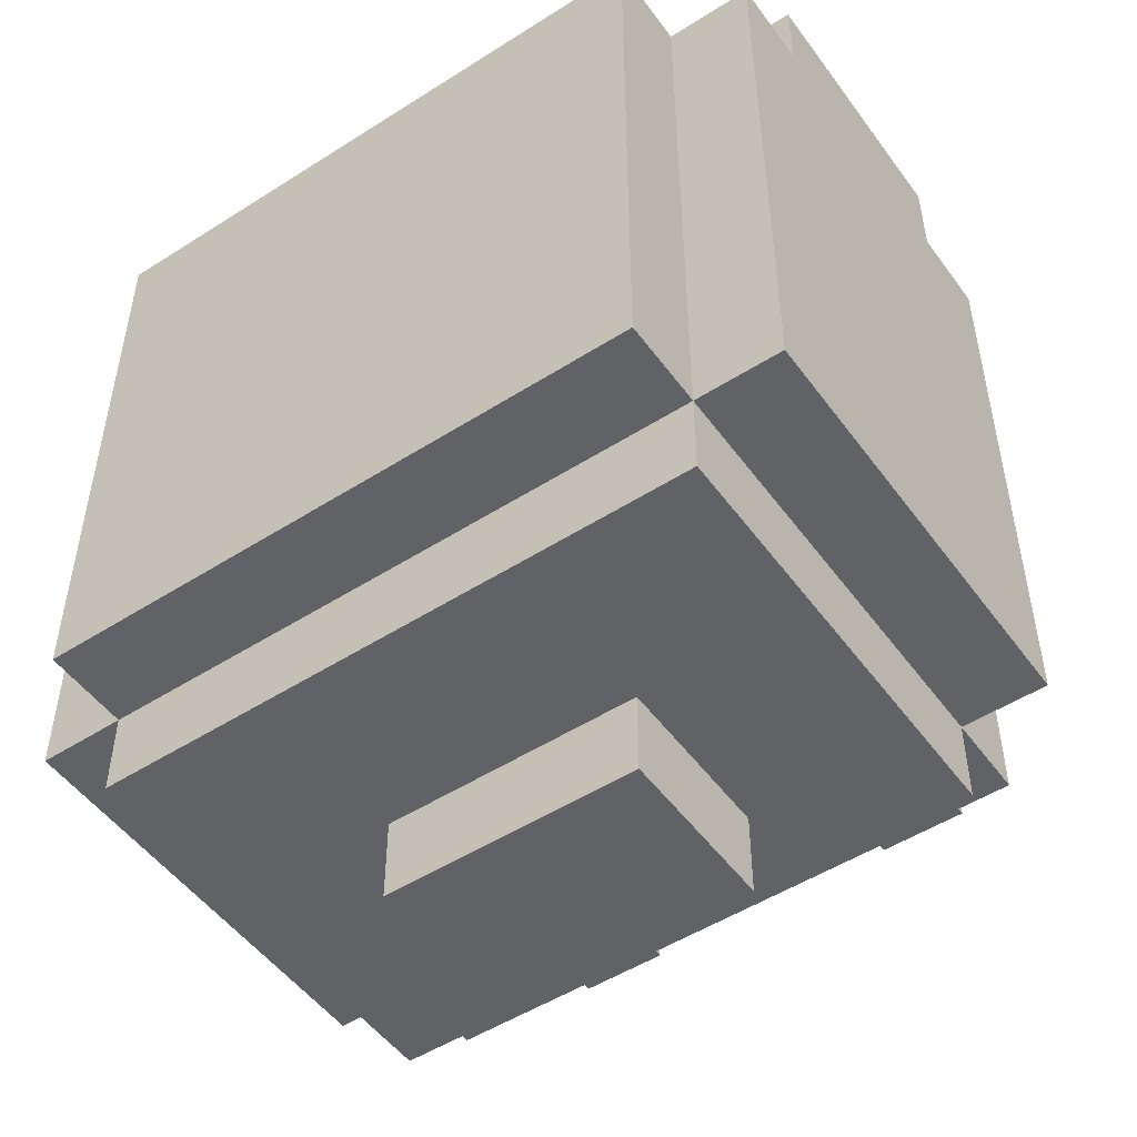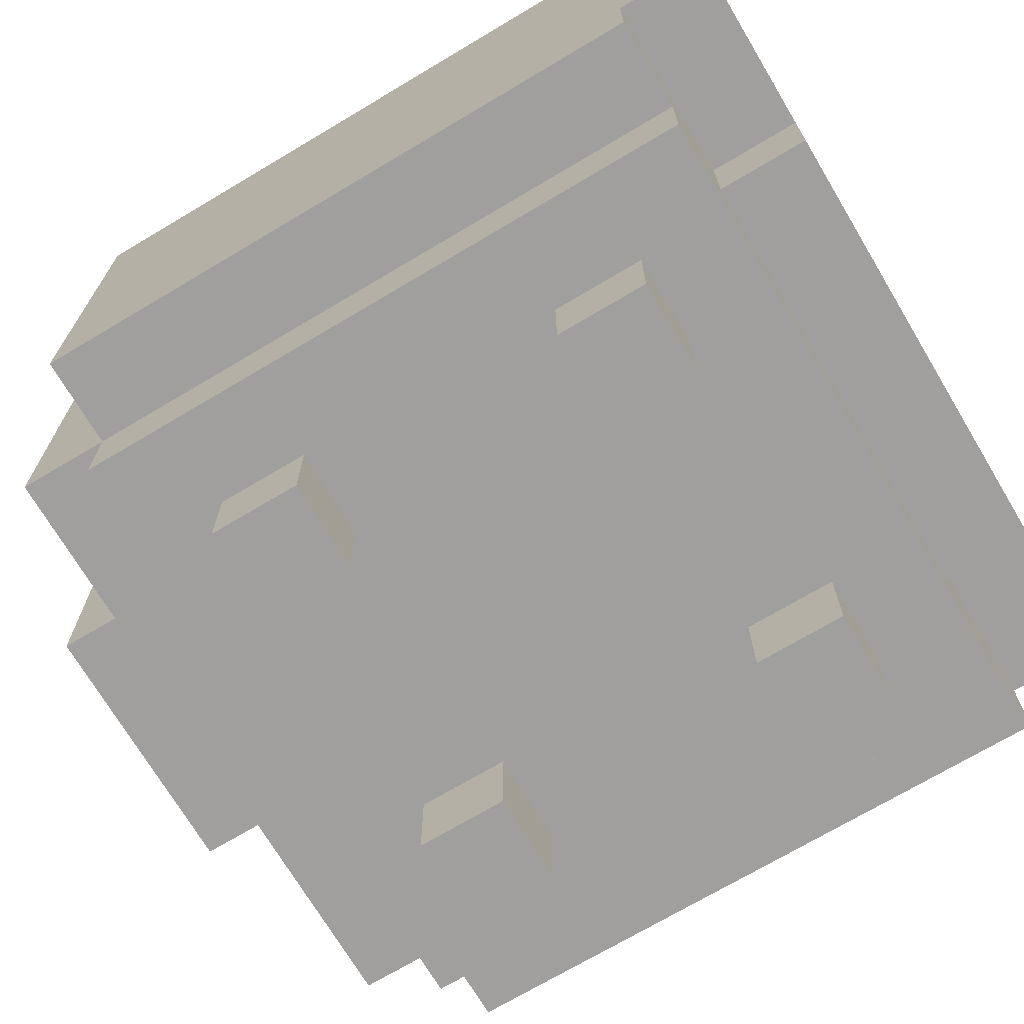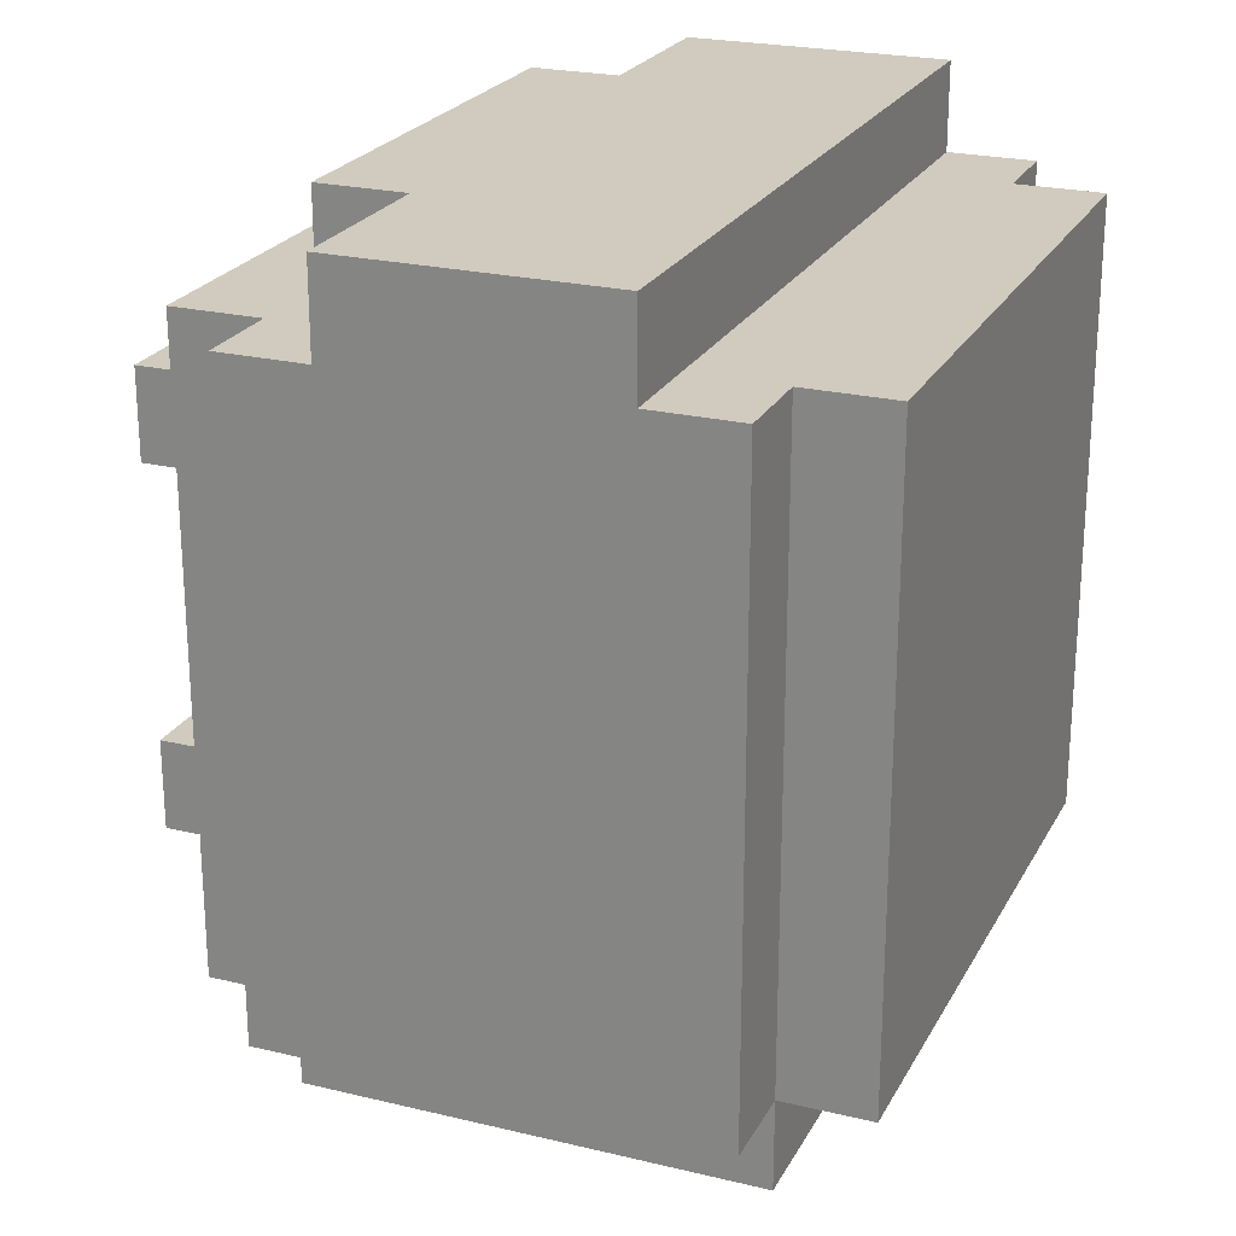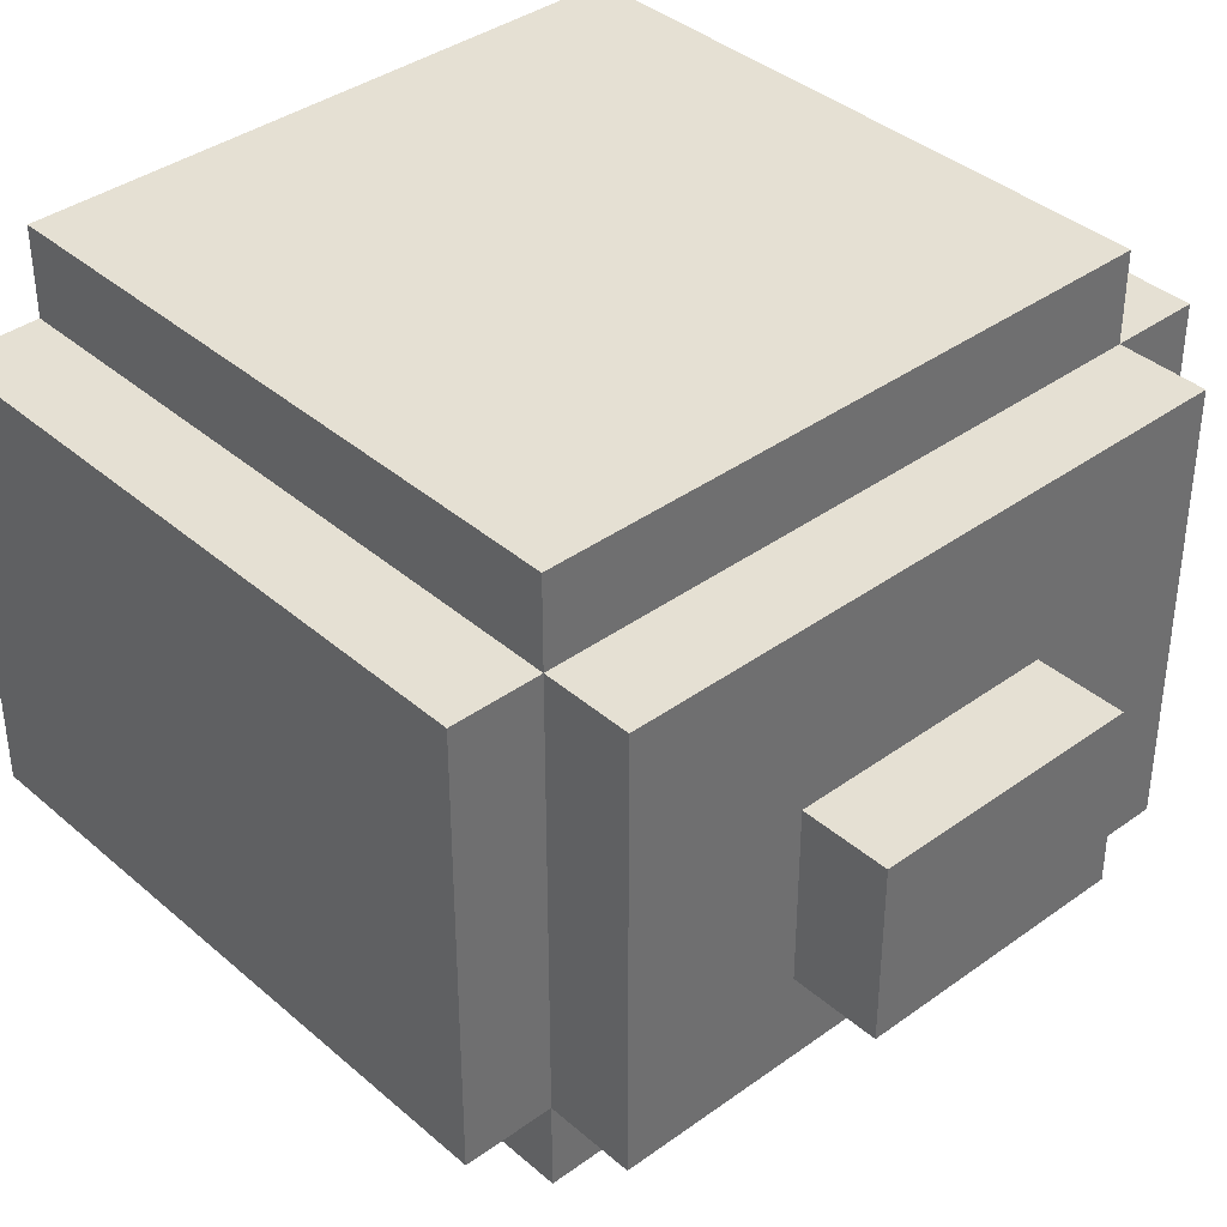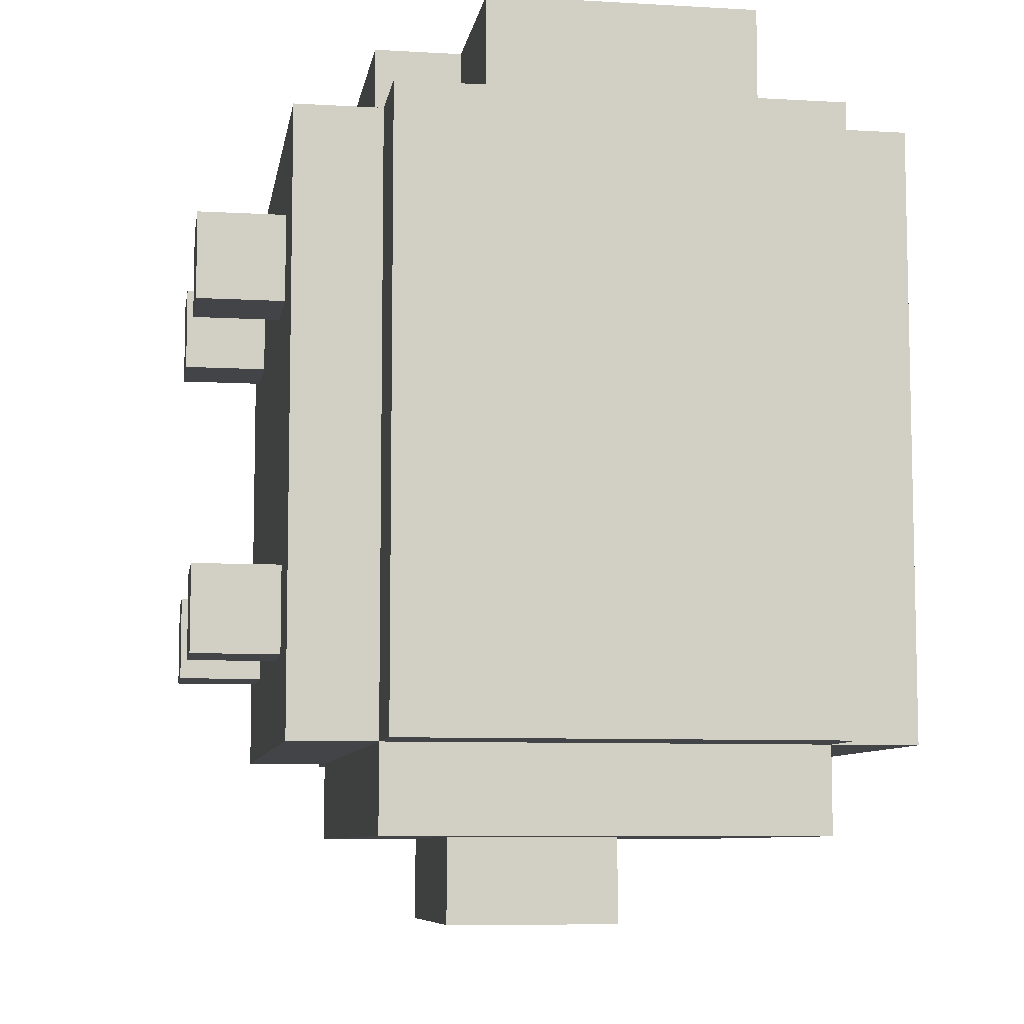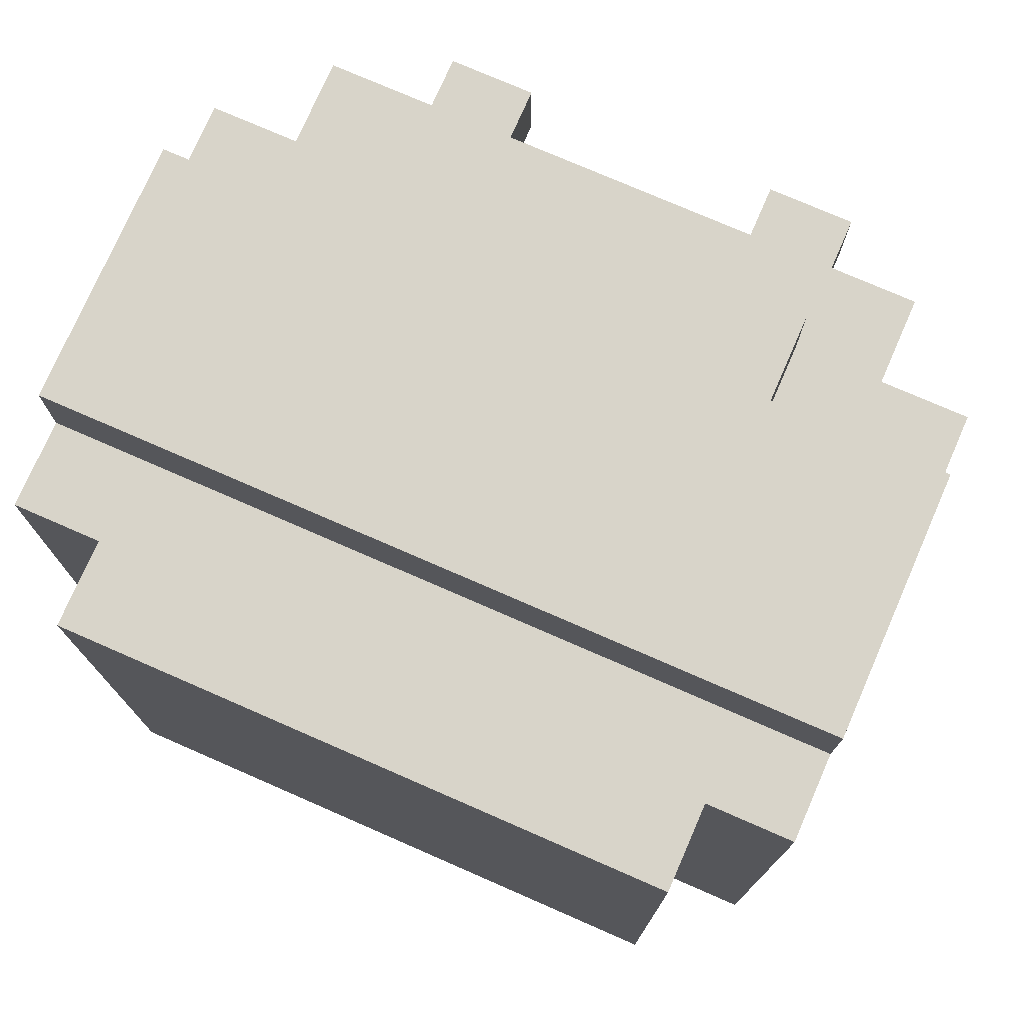
<metadata>
{"format":"obj","ext":"obj","renderer":"f3d","projection":"perspective","resolution":1024,"background":"white","views":[{"elev":-50.7,"azim":-145.1,"up":"+Z"},{"elev":-71.3,"azim":-59.2,"up":"+Y"},{"elev":23.4,"azim":112.1,"up":"+Z"},{"elev":38.2,"azim":137.5,"up":"+Y"},{"elev":-7.9,"azim":80.9,"up":"+Z"},{"elev":75.6,"azim":-156.4,"up":"+Z"}]}
</metadata>
<code>
o
v 0.3 0.2 0.5
v -0.2 0.2 0.5
v 0.5 0.3 0.5
v 0.3 0.3 0.5
v 0.2 0.3 0.5
v 0.1 0.3 0.5
v 0 0.3 0.5
v -0.1 0.3 0.5
v -0.2 0.3 0.5
v -0.4 0.3 0.5
v 0.2 0.5 0.5
v 0.1 0.5 0.5
v 0 0.5 0.5
v -0.1 0.5 0.5
v 0.5 0.6 0.5
v 0.3 0.6 0.5
v -0.2 0.6 0.5
v -0.4 0.6 0.5
v 0.4 0.1 0.4
v -0.3 0.1 0.4
v 0.5 0.2 0.4
v 0.4 0.2 0.4
v 0.3 0.2 0.4
v -0.2 0.2 0.4
v -0.3 0.2 0.4
v -0.4 0.2 0.4
v 0.5 0.3 0.4
v 0.3 0.3 0.4
v -0.2 0.3 0.4
v -0.4 0.3 0.4
v 0.5 0.6 0.4
v 0.3 0.6 0.4
v -0.2 0.6 0.4
v -0.4 0.6 0.4
v 0.5 0.7 0.4
v 0.4 0.7 0.4
v 0.3 0.7 0.4
v -0.2 0.7 0.4
v -0.3 0.7 0.4
v -0.4 0.7 0.4
v 0.4 0.8 0.4
v -0.3 0.8 0.4
v 0.3 0 0.3
v 0.2 0 0.3
v -0.1 0 0.3
v -0.2 0 0.3
v 0.3 0.1 0.3
v 0.2 0.1 0.3
v -0.1 0.1 0.3
v -0.2 0.1 0.3
v 0.3 0 -0.1
v 0.2 0 -0.1
v -0.1 0 -0.1
v -0.2 0 -0.1
v 0.3 0.1 -0.1
v 0.2 0.1 -0.1
v -0.1 0.1 -0.1
v -0.2 0.1 -0.1
v 0.3 0 0.2
v 0.2 0 0.2
v -0.1 0 0.2
v -0.2 0 0.2
v 0.3 0.1 0.2
v 0.2 0.1 0.2
v -0.1 0.1 0.2
v -0.2 0.1 0.2
v 0.3 0 -0.2
v 0.2 0 -0.2
v -0.1 0 -0.2
v -0.2 0 -0.2
v 0.3 0.1 -0.2
v 0.2 0.1 -0.2
v -0.1 0.1 -0.2
v -0.2 0.1 -0.2
v 0.4 0.1 -0.3
v -0.3 0.1 -0.3
v 0.5 0.2 -0.3
v 0.4 0.2 -0.3
v -0.3 0.2 -0.3
v -0.4 0.2 -0.3
v 0.5 0.7 -0.3
v 0.4 0.7 -0.3
v -0.3 0.7 -0.3
v -0.4 0.7 -0.3
v 0.4 0.8 -0.3
v -0.3 0.8 -0.3
v 0.4 0.2 -0.4
v -0.3 0.2 -0.4
v 0.2 0.3 -0.4
v -0.1 0.3 -0.4
v 0.2 0.5 -0.4
v -0.1 0.5 -0.4
v 0.4 0.7 -0.4
v -0.3 0.7 -0.4
v 0.2 0.3 -0.5
v -0.1 0.3 -0.5
v 0.2 0.5 -0.5
v -0.1 0.5 -0.5
v 0.5 0.3 0.5
v 0.5 0.6 0.5
v 0.5 0.2 0.4
v 0.5 0.3 0.4
v 0.5 0.6 0.4
v 0.5 0.7 0.4
v 0.5 0.2 0.1
v 0.5 0.3 0.1
v 0.5 0.6 0.1
v 0.5 0.7 0.1
v 0.5 0.3 0
v 0.5 0.6 0
v 0.5 0.2 -0.3
v 0.5 0.7 -0.3
v 0.4 0.1 0.4
v 0.4 0.2 0.4
v 0.4 0.7 0.4
v 0.4 0.8 0.4
v 0.4 0.2 0.1
v 0.4 0.7 0.1
v 0.4 0.1 -0.3
v 0.4 0.2 -0.3
v 0.4 0.7 -0.3
v 0.4 0.8 -0.3
v 0.4 0.2 -0.4
v 0.4 0.7 -0.4
v 0.3 0.2 0.5
v 0.3 0.3 0.5
v 0.3 0.2 0.4
v 0.3 0.3 0.4
v 0.3 0 0.3
v 0.3 0.1 0.3
v 0.3 0 0.2
v 0.3 0.1 0.2
v 0.3 0 -0.1
v 0.3 0.1 -0.1
v 0.3 0 -0.2
v 0.3 0.1 -0.2
v 0.2 0.3 -0.4
v 0.2 0.5 -0.4
v 0.2 0.3 -0.5
v 0.2 0.5 -0.5
v -0.1 0 0.3
v -0.1 0.1 0.3
v -0.1 0 0.2
v -0.1 0.1 0.2
v -0.1 0 -0.1
v -0.1 0.1 -0.1
v -0.1 0 -0.2
v -0.1 0.1 -0.2
v 0.2 0 0.3
v 0.2 0.1 0.3
v 0.2 0 0.2
v 0.2 0.1 0.2
v 0.2 0 -0.1
v 0.2 0.1 -0.1
v 0.2 0 -0.2
v 0.2 0.1 -0.2
v -0.1 0.3 -0.4
v -0.1 0.5 -0.4
v -0.1 0.3 -0.5
v -0.1 0.5 -0.5
v -0.2 0.2 0.5
v -0.2 0.3 0.5
v -0.2 0.2 0.4
v -0.2 0.3 0.4
v -0.2 0 0.3
v -0.2 0.1 0.3
v -0.2 0 0.2
v -0.2 0.1 0.2
v -0.2 0 -0.1
v -0.2 0.1 -0.1
v -0.2 0 -0.2
v -0.2 0.1 -0.2
v -0.3 0.1 0.4
v -0.3 0.2 0.4
v -0.3 0.7 0.4
v -0.3 0.8 0.4
v -0.3 0.2 0.1
v -0.3 0.7 0.1
v -0.3 0.1 -0.3
v -0.3 0.2 -0.3
v -0.3 0.7 -0.3
v -0.3 0.8 -0.3
v -0.3 0.2 -0.4
v -0.3 0.7 -0.4
v -0.4 0.3 0.5
v -0.4 0.6 0.5
v -0.4 0.2 0.4
v -0.4 0.3 0.4
v -0.4 0.6 0.4
v -0.4 0.7 0.4
v -0.4 0.2 0.1
v -0.4 0.3 0.1
v -0.4 0.6 0.1
v -0.4 0.7 0.1
v -0.4 0.3 0
v -0.4 0.6 0
v -0.4 0.2 -0.3
v -0.4 0.7 -0.3
v 0.3 0 0.3
v 0.3 0 0.2
v 0.3 0 -0.1
v 0.3 0 -0.2
v 0.2 0 0.3
v 0.2 0 0.2
v 0.2 0 -0.1
v 0.2 0 -0.2
v -0.1 0 0.3
v -0.1 0 0.2
v -0.1 0 -0.1
v -0.1 0 -0.2
v -0.2 0 0.3
v -0.2 0 0.2
v -0.2 0 -0.1
v -0.2 0 -0.2
v 0.4 0.1 0.4
v 0.4 0.1 -0.3
v 0.3 0.1 0.3
v 0.3 0.1 0.2
v 0.3 0.1 -0.1
v 0.3 0.1 -0.2
v 0.2 0.1 0.3
v 0.2 0.1 0.2
v 0.2 0.1 -0.1
v 0.2 0.1 -0.2
v -0.1 0.1 0.3
v -0.1 0.1 0.2
v -0.1 0.1 -0.1
v -0.1 0.1 -0.2
v -0.2 0.1 0.3
v -0.2 0.1 0.2
v -0.2 0.1 -0.1
v -0.2 0.1 -0.2
v -0.3 0.1 0.4
v -0.3 0.1 -0.3
v 0.5 0.2 0.4
v 0.5 0.2 0.1
v 0.5 0.2 -0.3
v 0.4 0.2 0.4
v 0.4 0.2 0.1
v 0.4 0.2 -0.3
v 0.4 0.2 -0.4
v 0.3 0.2 0.5
v 0.3 0.2 0.4
v -0.2 0.2 0.5
v -0.2 0.2 0.4
v -0.3 0.2 0.4
v -0.3 0.2 0.1
v -0.3 0.2 -0.3
v -0.3 0.2 -0.4
v -0.4 0.2 0.4
v -0.4 0.2 0.1
v -0.4 0.2 -0.3
v 0.5 0.3 0.5
v 0.5 0.3 0.4
v 0.3 0.3 0.5
v 0.3 0.3 0.4
v 0.2 0.3 -0.4
v 0.2 0.3 -0.5
v -0.1 0.3 -0.4
v -0.1 0.3 -0.5
v -0.2 0.3 0.5
v -0.2 0.3 0.4
v -0.4 0.3 0.5
v -0.4 0.3 0.4
v 0.2 0.5 -0.4
v 0.2 0.5 -0.5
v -0.1 0.5 -0.4
v -0.1 0.5 -0.5
v 0.5 0.6 0.5
v 0.5 0.6 0.4
v 0.3 0.6 0.5
v 0.3 0.6 0.4
v -0.2 0.6 0.5
v -0.2 0.6 0.4
v -0.4 0.6 0.5
v -0.4 0.6 0.4
v 0.5 0.7 0.4
v 0.5 0.7 0.1
v 0.5 0.7 -0.3
v 0.4 0.7 0.4
v 0.4 0.7 0.1
v 0.4 0.7 -0.3
v 0.4 0.7 -0.4
v -0.3 0.7 0.4
v -0.3 0.7 0.1
v -0.3 0.7 -0.3
v -0.3 0.7 -0.4
v -0.4 0.7 0.4
v -0.4 0.7 0.1
v -0.4 0.7 -0.3
v 0.4 0.8 0.4
v 0.4 0.8 -0.3
v -0.3 0.8 0.4
v -0.3 0.8 -0.3
f 4 2 1
f 5 2 4
f 6 2 5
f 7 2 6
f 8 2 7
f 9 2 8
f 11 5 4
f 11 6 5
f 12 7 6
f 12 6 11
f 13 8 7
f 13 7 12
f 14 9 8
f 14 8 13
f 15 4 3
f 16 13 12
f 16 4 15
f 16 11 4
f 16 14 13
f 16 12 11
f 17 9 14
f 17 14 16
f 17 10 9
f 18 10 17
f 22 20 19
f 23 20 22
f 24 20 23
f 25 20 24
f 27 22 21
f 27 23 22
f 28 23 27
f 29 26 25
f 29 25 24
f 30 26 29
f 35 32 31
f 36 32 35
f 37 33 32
f 37 32 36
f 38 34 33
f 38 33 37
f 39 34 38
f 40 34 39
f 41 37 36
f 41 39 38
f 41 38 37
f 42 39 41
f 47 44 43
f 48 44 47
f 49 46 45
f 50 46 49
f 55 52 51
f 56 52 55
f 57 54 53
f 58 54 57
f 59 60 63
f 63 60 64
f 61 62 65
f 65 62 66
f 67 68 71
f 71 68 72
f 69 70 73
f 73 70 74
f 75 76 78
f 78 76 79
f 77 78 81
f 81 78 82
f 79 80 83
f 83 80 84
f 82 83 85
f 85 83 86
f 87 88 89
f 89 88 90
f 87 89 91
f 90 88 92
f 87 91 93
f 91 92 93
f 92 88 94
f 93 92 94
f 95 96 97
f 97 96 98
f 102 100 99
f 103 100 102
f 105 102 101
f 105 104 103
f 105 103 102
f 106 104 105
f 107 104 106
f 108 104 107
f 109 106 105
f 109 107 106
f 110 108 107
f 110 107 109
f 111 109 105
f 111 110 109
f 112 108 110
f 112 110 111
f 117 114 113
f 118 116 115
f 119 117 113
f 120 117 119
f 121 116 118
f 122 116 121
f 123 121 120
f 124 121 123
f 127 126 125
f 128 126 127
f 131 130 129
f 132 130 131
f 135 134 133
f 136 134 135
f 139 138 137
f 140 138 139
f 143 142 141
f 144 142 143
f 147 146 145
f 148 146 147
f 149 150 151
f 151 150 152
f 153 154 155
f 155 154 156
f 157 158 159
f 159 158 160
f 161 162 163
f 163 162 164
f 165 166 167
f 167 166 168
f 169 170 171
f 171 170 172
f 173 174 177
f 175 176 178
f 173 177 179
f 179 177 180
f 178 176 181
f 181 176 182
f 180 181 183
f 183 181 184
f 185 186 188
f 188 186 189
f 187 188 191
f 189 190 191
f 188 189 191
f 191 190 192
f 192 190 193
f 193 190 194
f 191 192 195
f 192 193 195
f 193 194 196
f 195 193 196
f 191 195 197
f 195 196 197
f 196 194 198
f 197 196 198
f 203 200 199
f 204 200 203
f 205 202 201
f 206 202 205
f 211 208 207
f 212 208 211
f 213 210 209
f 214 210 213
f 217 216 215
f 218 216 217
f 219 216 218
f 220 216 219
f 221 217 215
f 222 219 218
f 223 219 222
f 224 216 220
f 225 223 222
f 225 224 223
f 225 221 215
f 225 222 221
f 226 224 225
f 227 224 226
f 228 216 224
f 228 224 227
f 229 225 215
f 230 227 226
f 231 227 230
f 232 216 228
f 233 229 215
f 233 232 231
f 233 231 230
f 233 230 229
f 234 216 232
f 234 232 233
f 238 236 235
f 239 237 236
f 239 236 238
f 240 237 239
f 244 243 242
f 245 243 244
f 248 241 240
f 249 241 248
f 250 247 246
f 251 248 247
f 251 247 250
f 252 248 251
f 255 254 253
f 256 254 255
f 259 258 257
f 260 258 259
f 263 262 261
f 264 262 263
f 265 266 267
f 267 266 268
f 269 270 271
f 271 270 272
f 271 272 273
f 273 272 274
f 273 274 275
f 275 274 276
f 277 278 280
f 278 279 281
f 280 278 281
f 281 279 282
f 282 283 286
f 286 283 287
f 284 285 288
f 285 286 289
f 288 285 289
f 289 286 290
f 291 292 293
f 293 292 294

</code>
